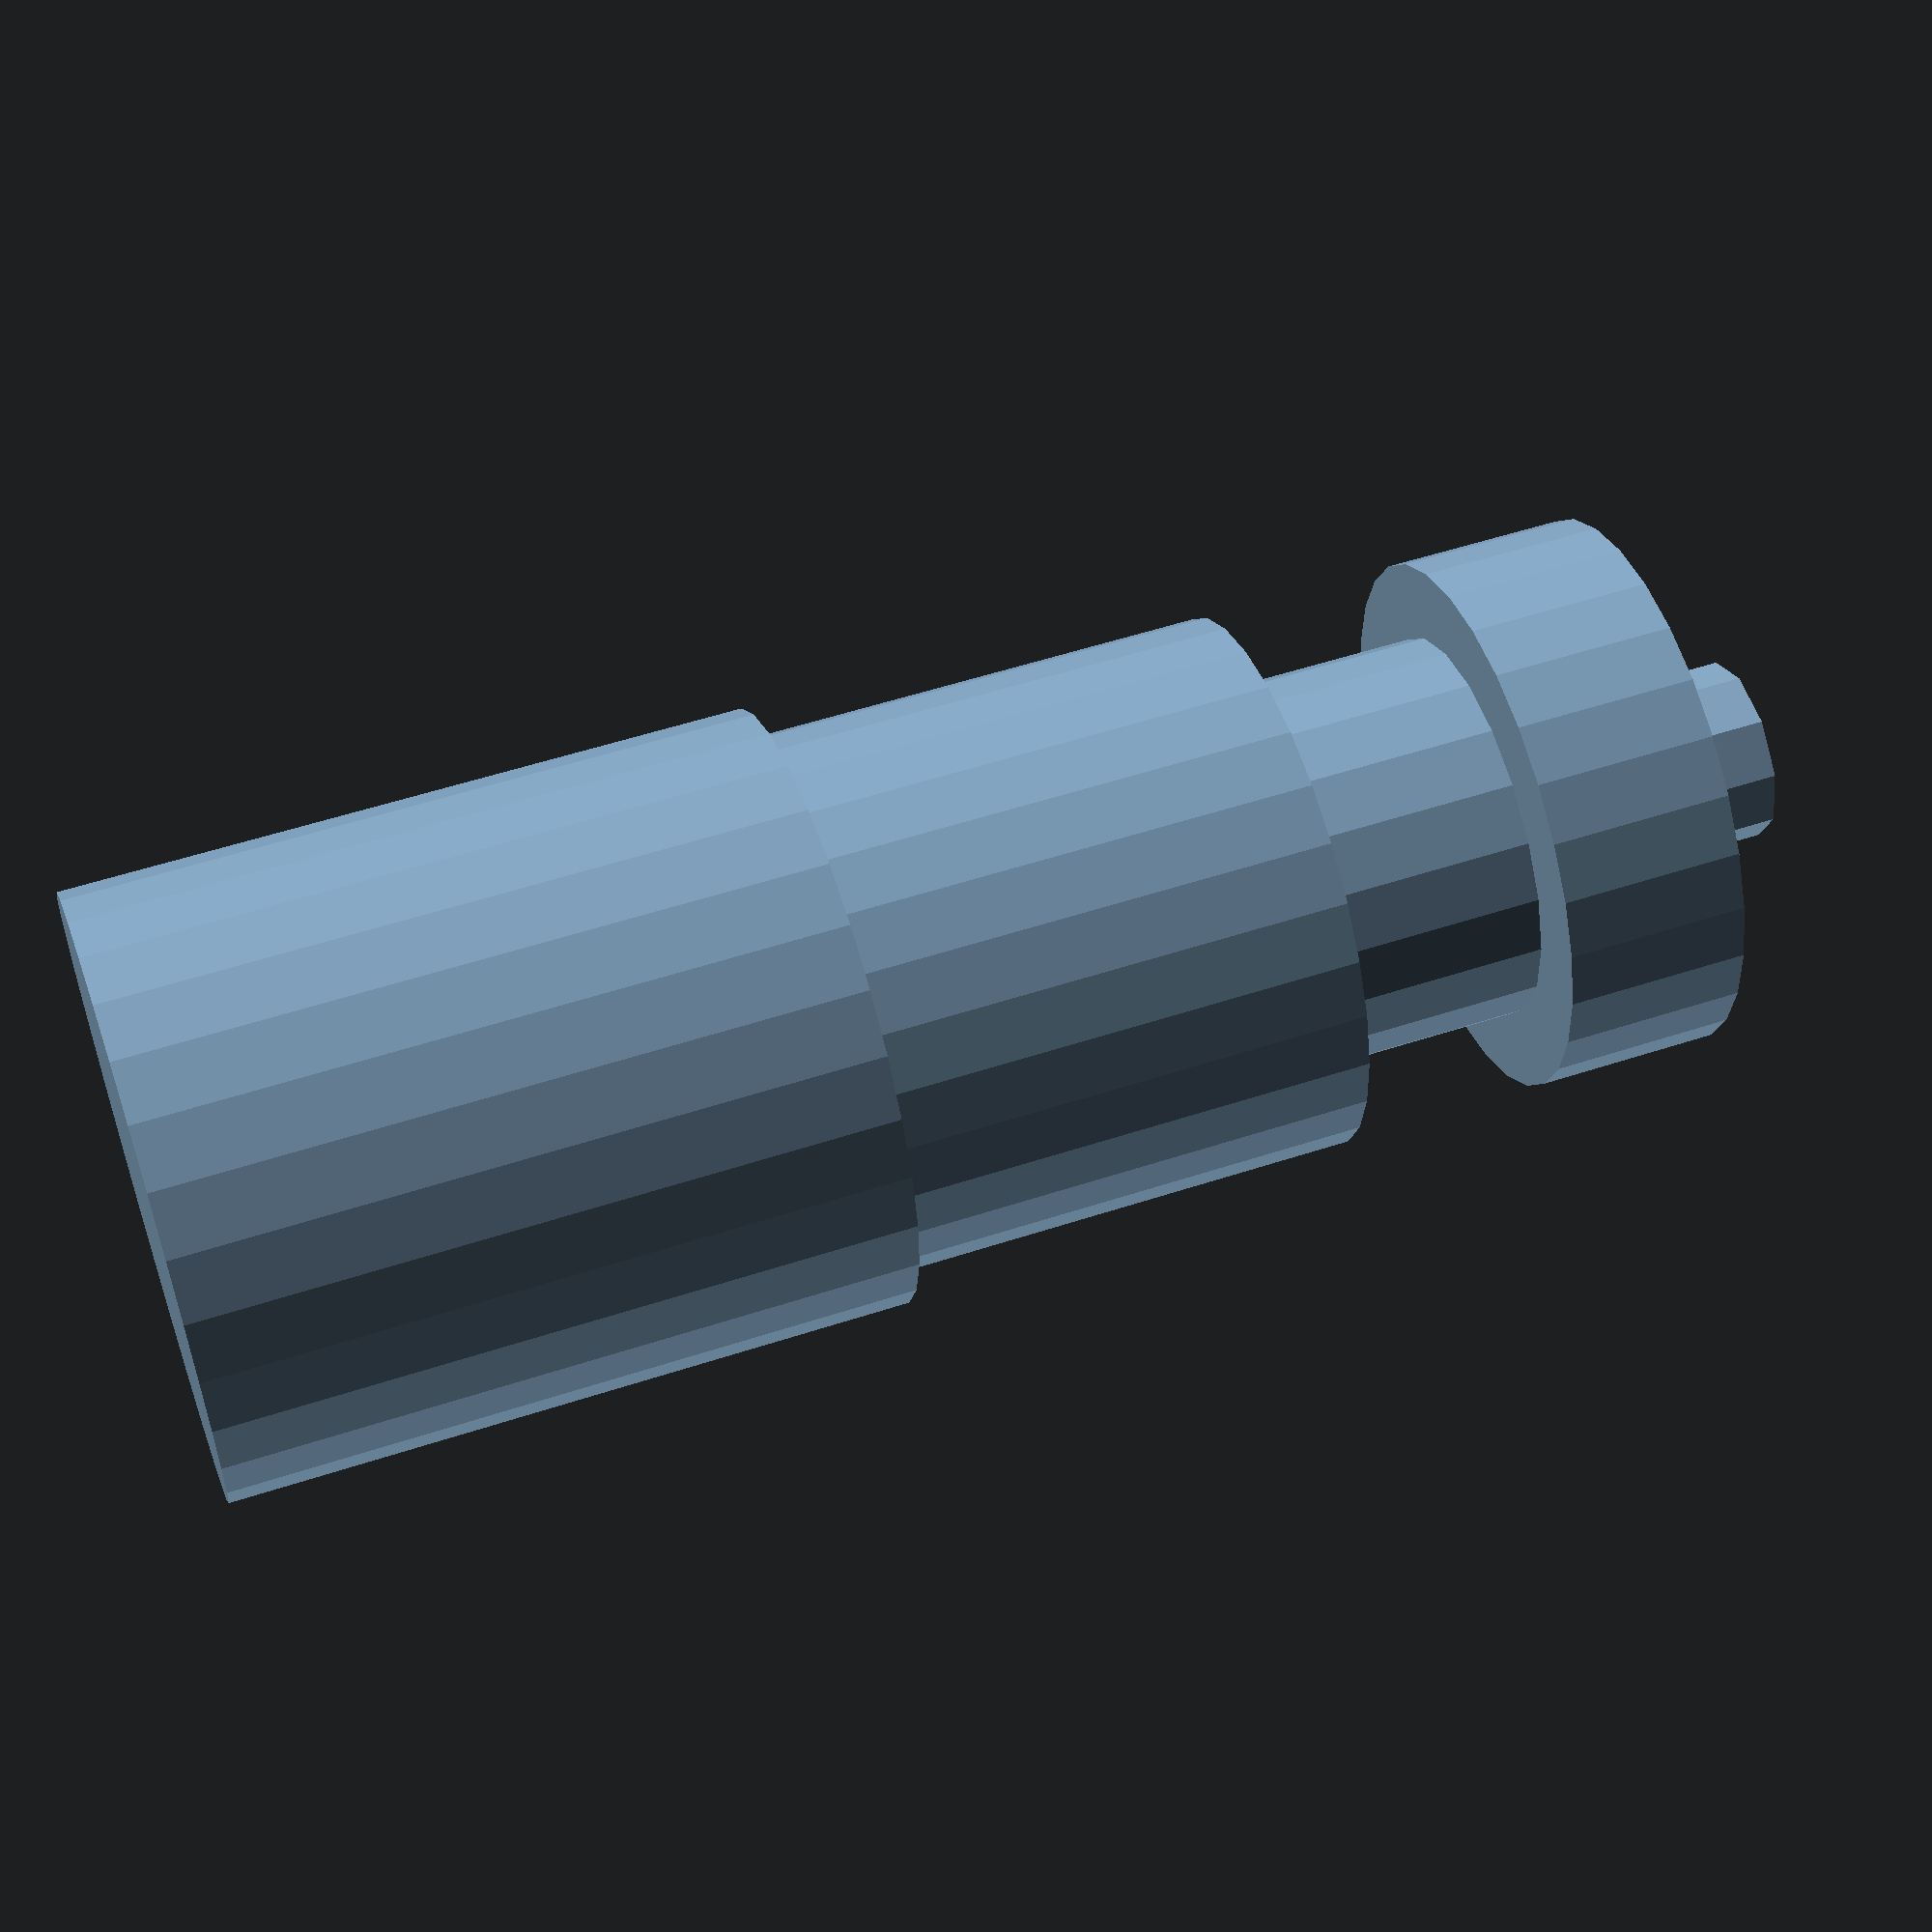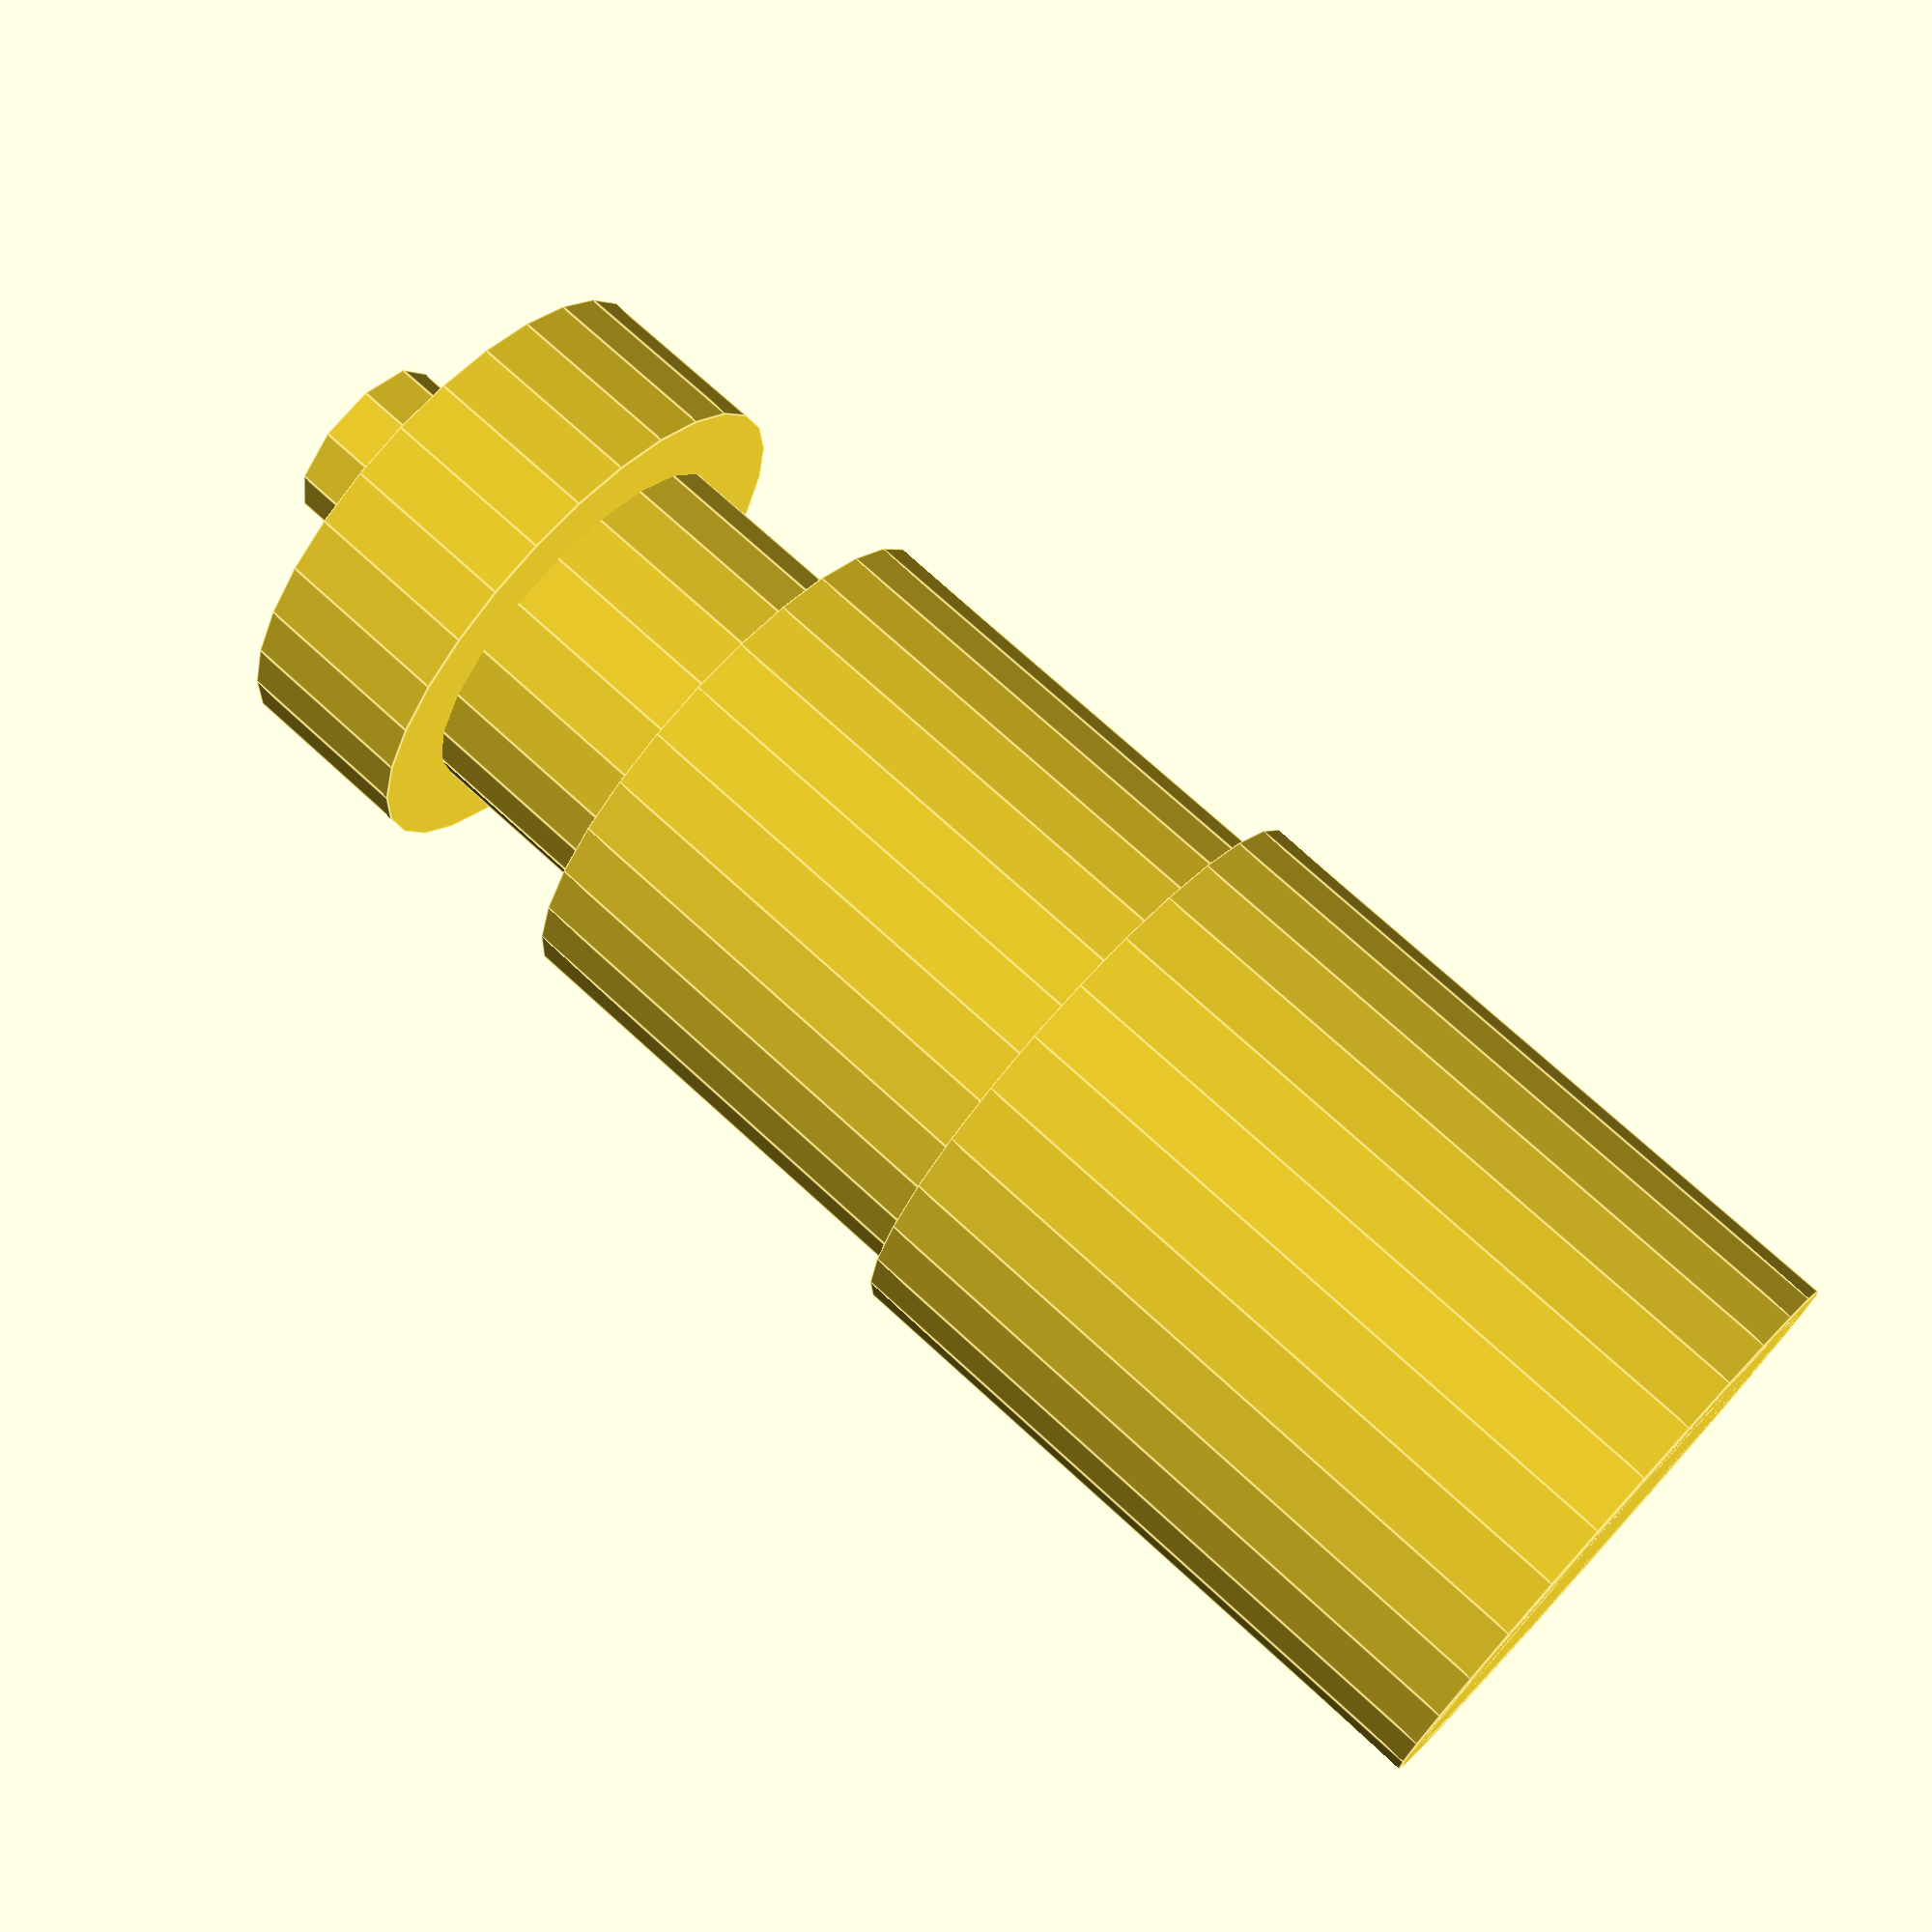
<openscad>
cylinder(h=51,d=13,center=false);
cylinder(h=22.5,d=20,center=false);
cylinder(h=38, d=18, center=false);

translate([0, 0, 45])
  cylinder(h=6,d=18,center=false);

translate([0, 0, 51])
  cylinder(h=4,d=6,center=false);
</openscad>
<views>
elev=125.6 azim=320.4 roll=289.1 proj=p view=wireframe
elev=106.8 azim=331.9 roll=47.5 proj=p view=edges
</views>
